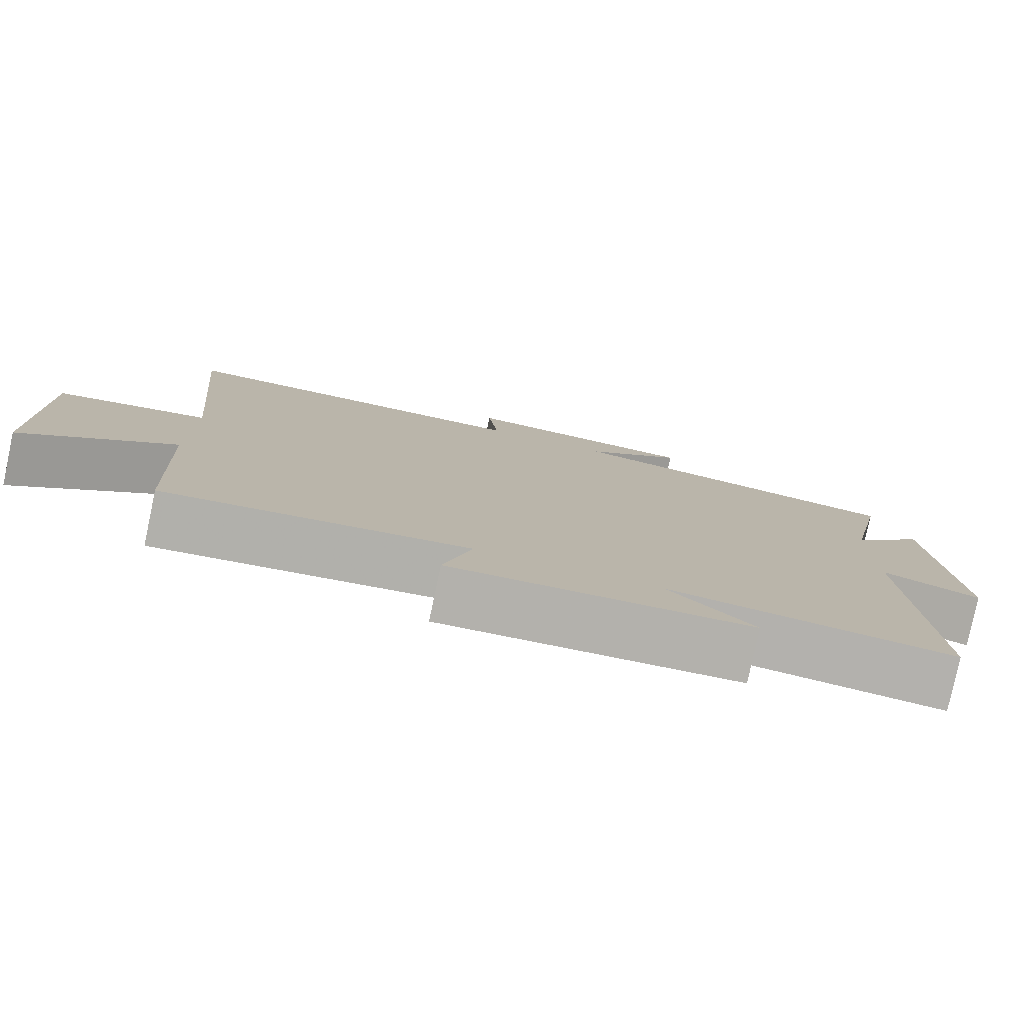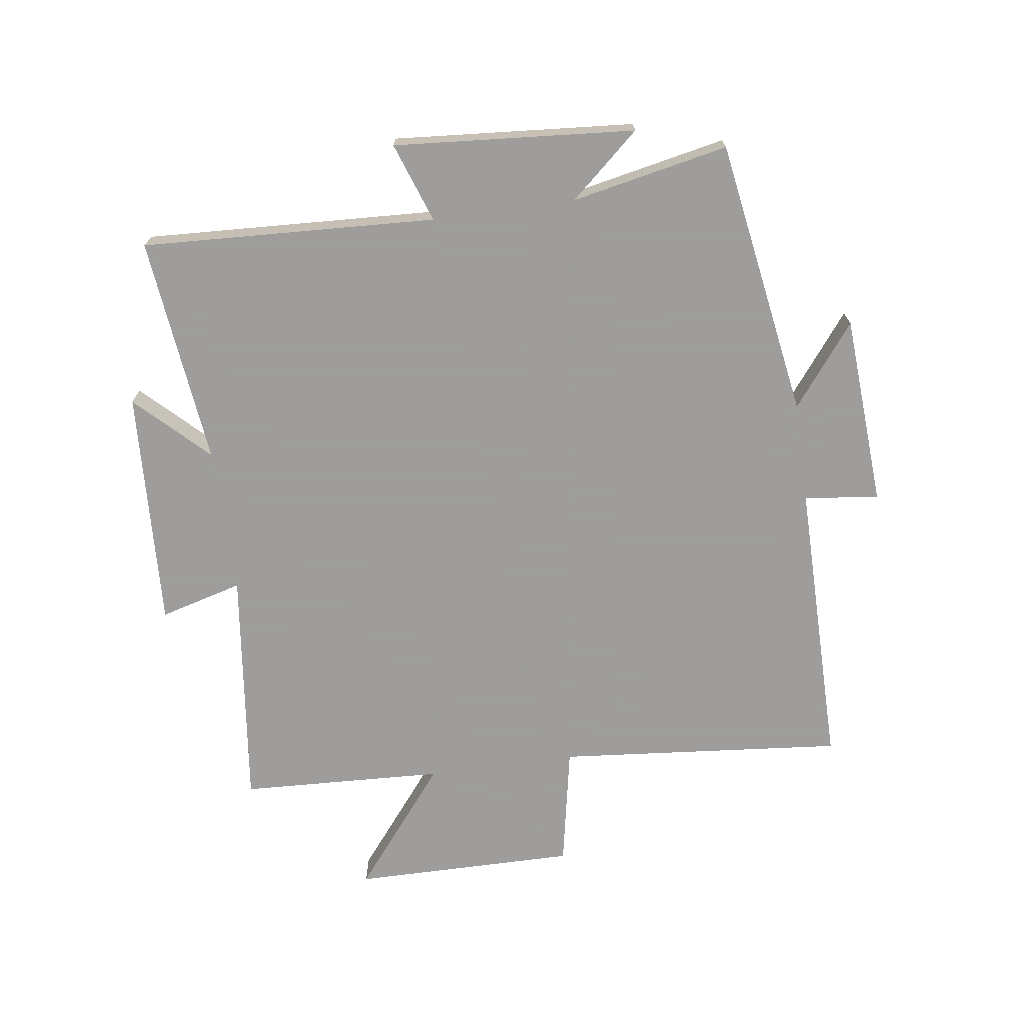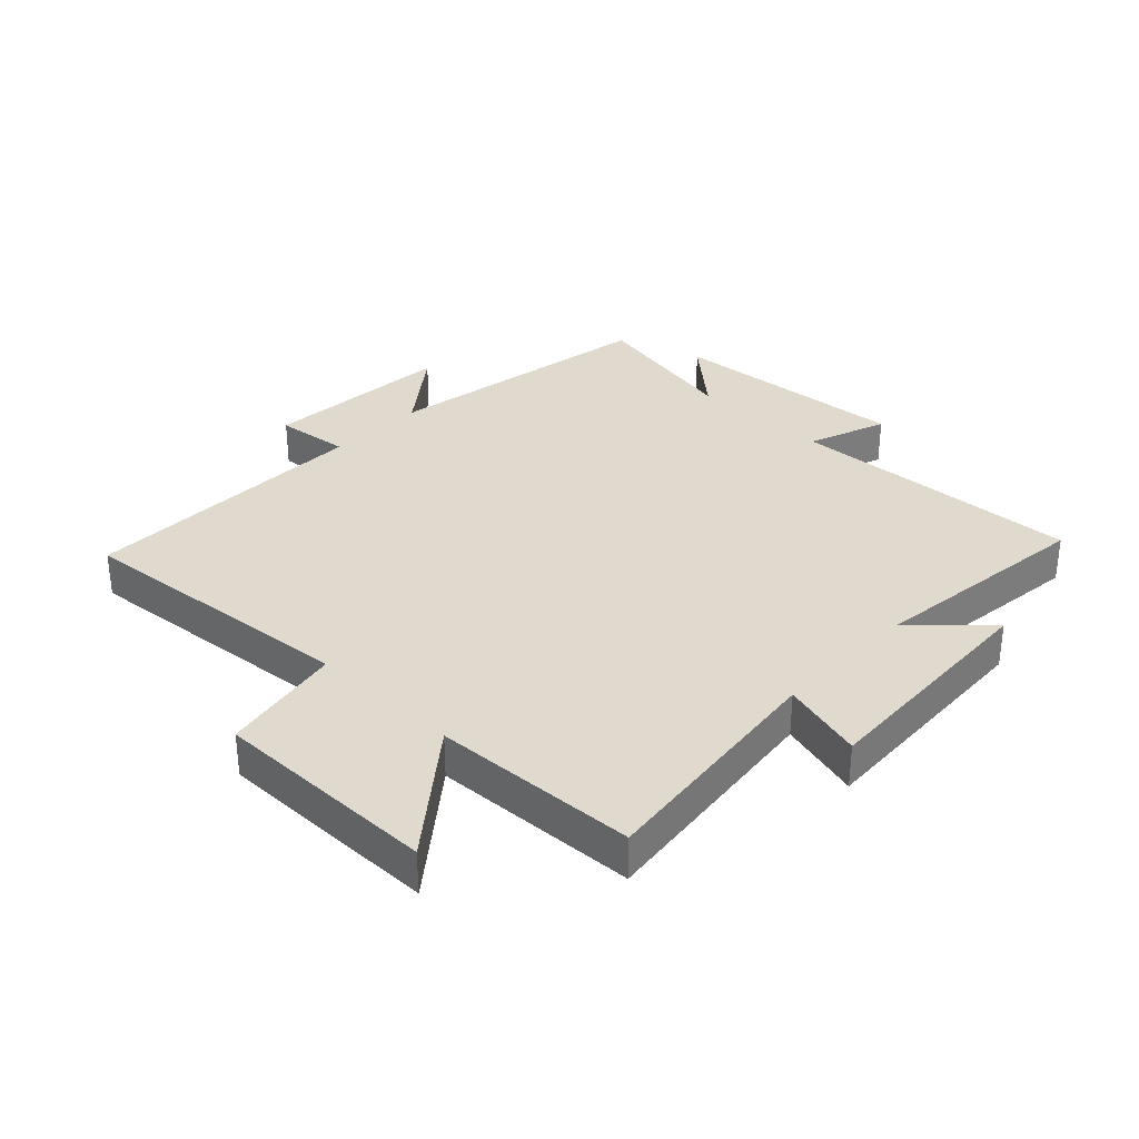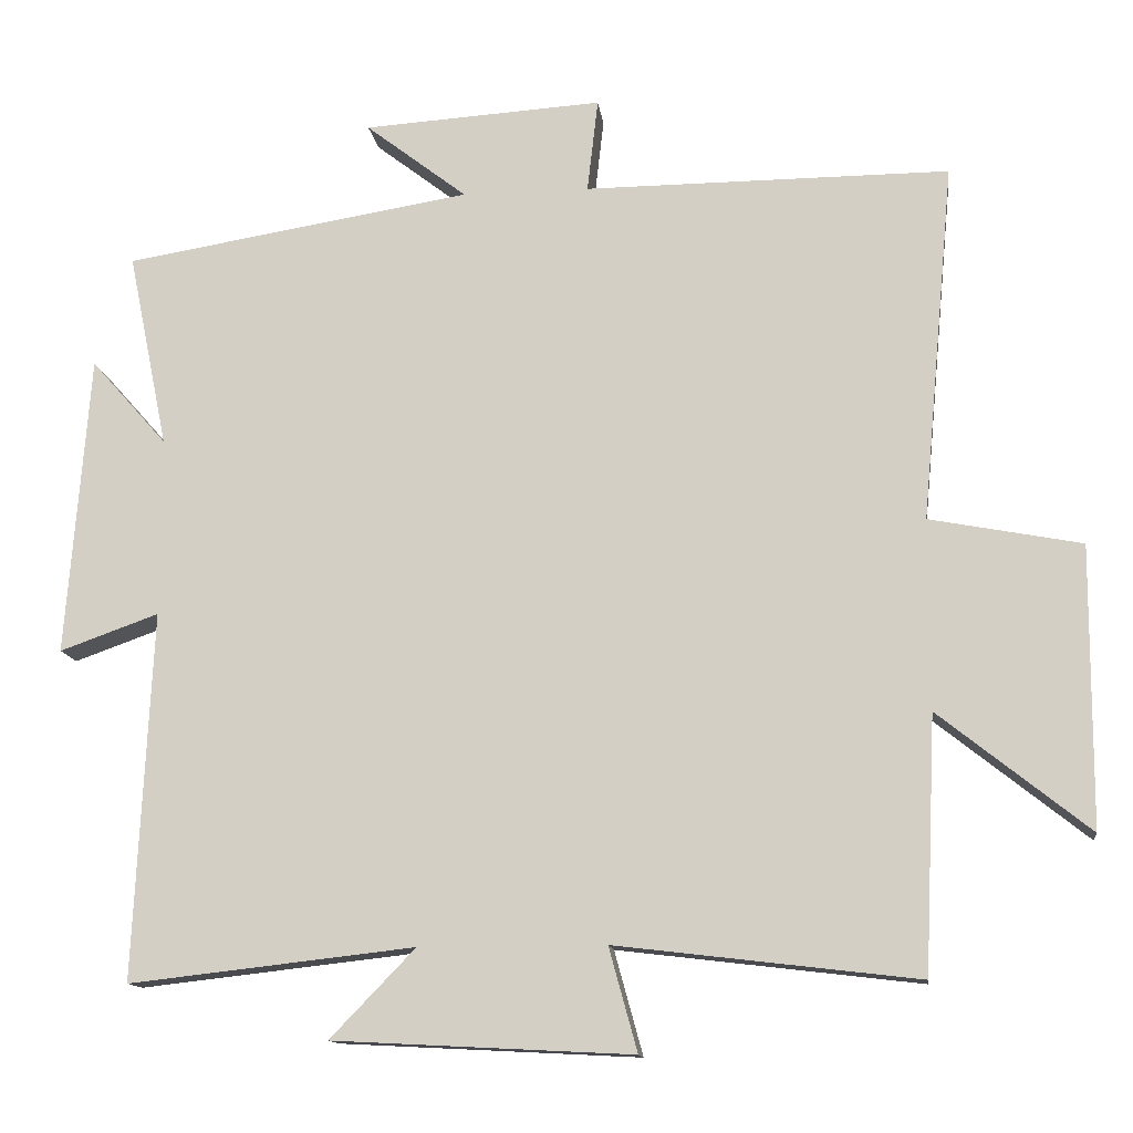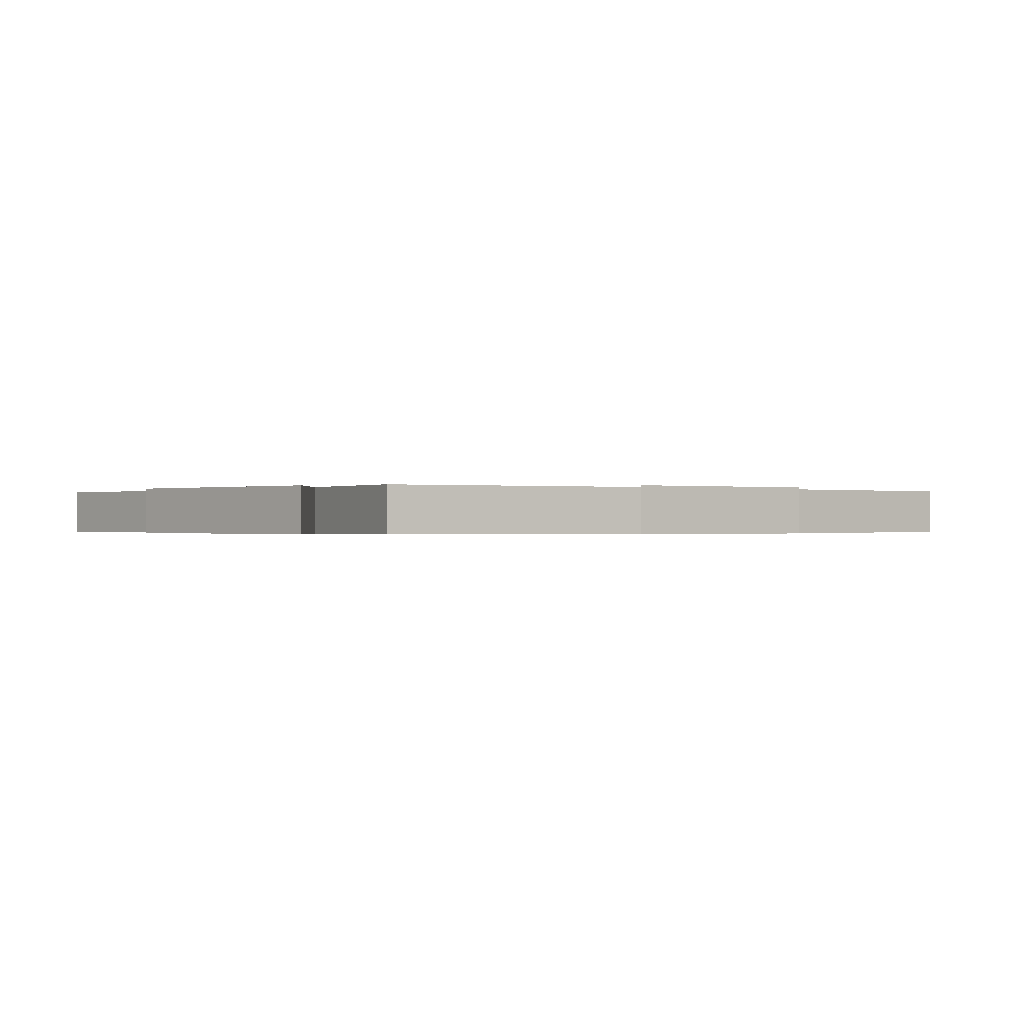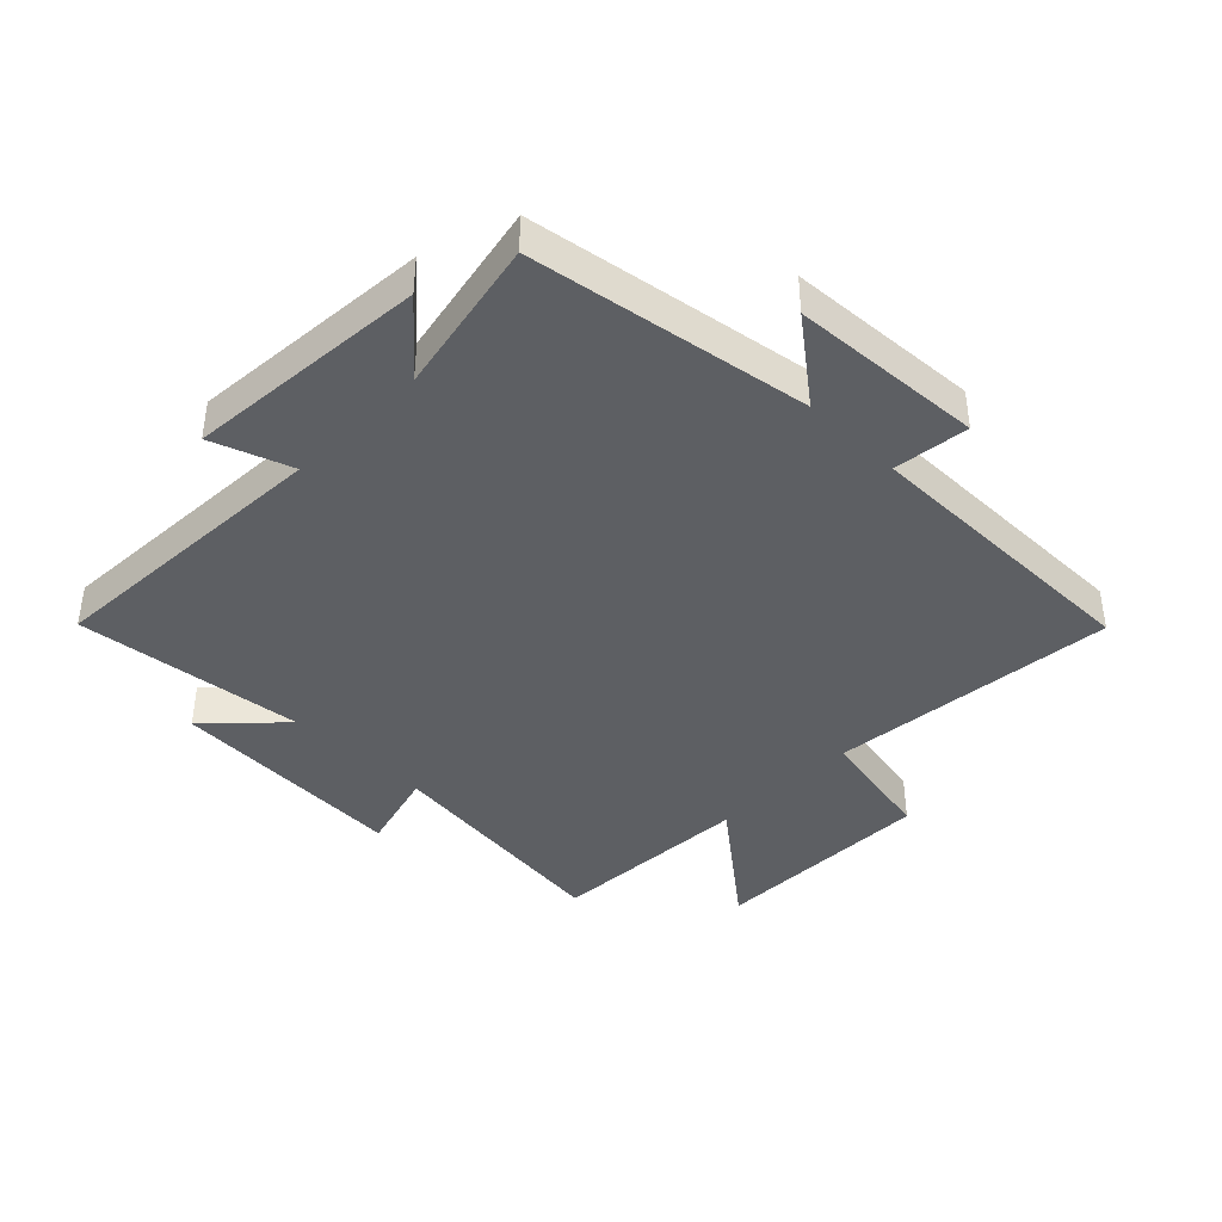
<metadata>
{"format":"obj","ext":"obj","renderer":"f3d","projection":"perspective","resolution":1024,"background":"white","views":[{"elev":-79.4,"azim":168.0,"up":"+Z"},{"elev":-70.7,"azim":-82.1,"up":"+Y"},{"elev":32.7,"azim":133.9,"up":"+Y"},{"elev":-13.1,"azim":7.1,"up":"+Z"},{"elev":-0.3,"azim":-39.7,"up":"+Y"},{"elev":-40.4,"azim":-44.7,"up":"+Y"}]}
</metadata>
<code>
v 0.543 0.07 0.502
v 0.5 0.07 0.034
v 0.698 0.07 -0.004
v 0.696 0.07 -0.37
v 0.5 0.07 -0.214
v 0.485 0.07 -0.547
v 0.091 0.07 -0.5
v 0.128 0.07 -0.635
v -0.262 0.07 -0.615
v -0.151 0.07 -0.5
v -0.523 0.07 -0.542
v -0.5 0.07 -0.063
v -0.629 0.07 -0.109
v -0.599 0.07 0.283
v -0.5 0.07 0.171
v -0.552 0.07 0.426
v -0.099 0.07 0.5
v -0.231 0.07 0.602
v 0.081 0.07 0.622
v 0.067 0.07 0.5
v 0.543 0 0.502
v 0.5 0 0.034
v 0.698 0 -0.004
v 0.696 0 -0.37
v 0.5 0 -0.214
v 0.485 0 -0.547
v 0.091 0 -0.5
v 0.128 0 -0.635
v -0.262 0 -0.615
v -0.151 0 -0.5
v -0.523 0 -0.542
v -0.5 0 -0.063
v -0.629 0 -0.109
v -0.599 0 0.283
v -0.5 0 0.171
v -0.552 0 0.426
v -0.099 0 0.5
v -0.231 0 0.602
v 0.081 0 0.622
v 0.067 0 0.5
f 17 18 19 20
f 15 16 17 20
f 15 20 1 2
f 12 13 14 15
f 12 15 2 3
f 10 11 12 3
f 7 8 9 10
f 7 10 3
f 5 6 7
f 5 7 3
f 3 4 5
f 40 39 38 37
f 40 37 36 35
f 22 21 40 35
f 35 34 33 32
f 23 22 35 32
f 23 32 31 30
f 30 29 28 27
f 23 30 27
f 27 26 25
f 23 27 25
f 25 24 23
f 1 21 22 2
f 2 22 23 3
f 3 23 24 4
f 4 24 25 5
f 5 25 26 6
f 6 26 27 7
f 7 27 28 8
f 8 28 29 9
f 9 29 30 10
f 10 30 31 11
f 11 31 32 12
f 12 32 33 13
f 13 33 34 14
f 14 34 35 15
f 15 35 36 16
f 16 36 37 17
f 17 37 38 18
f 18 38 39 19
f 19 39 40 20
f 20 40 21 1

</code>
